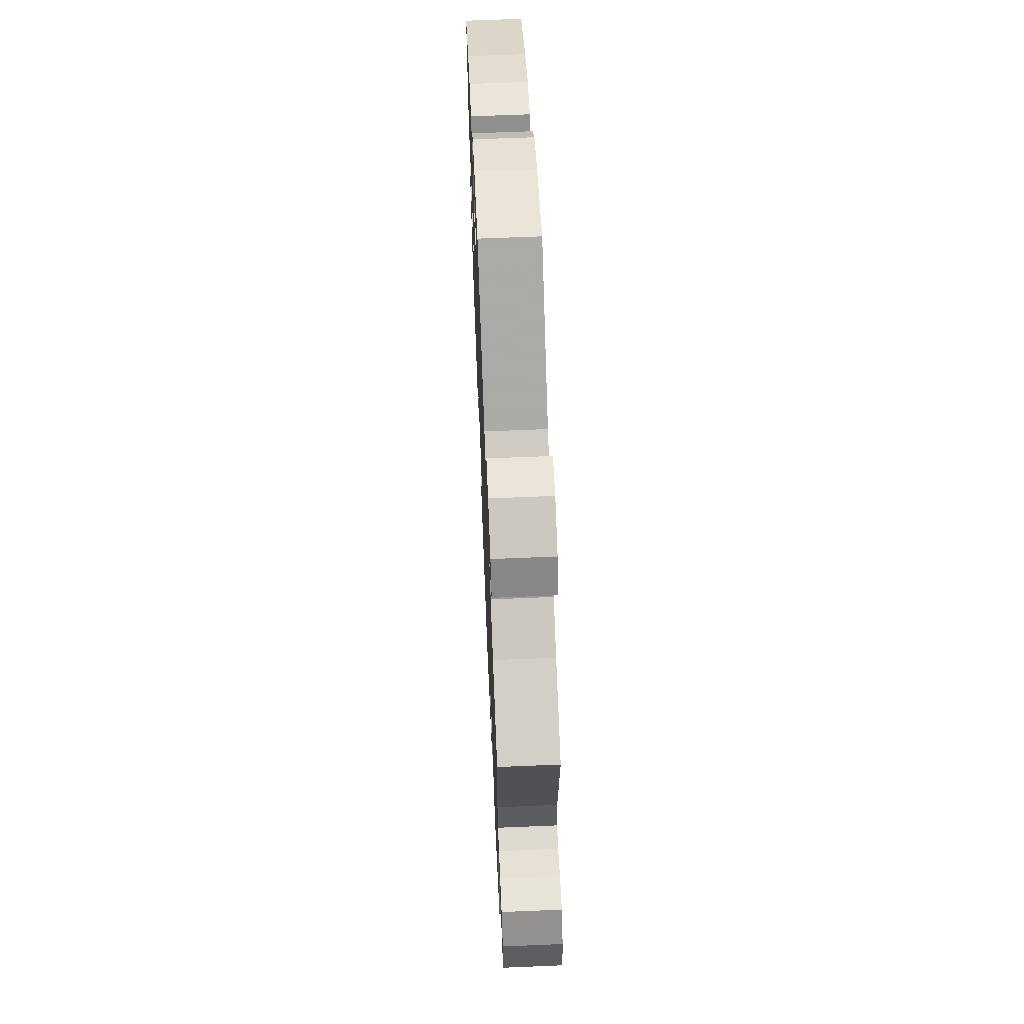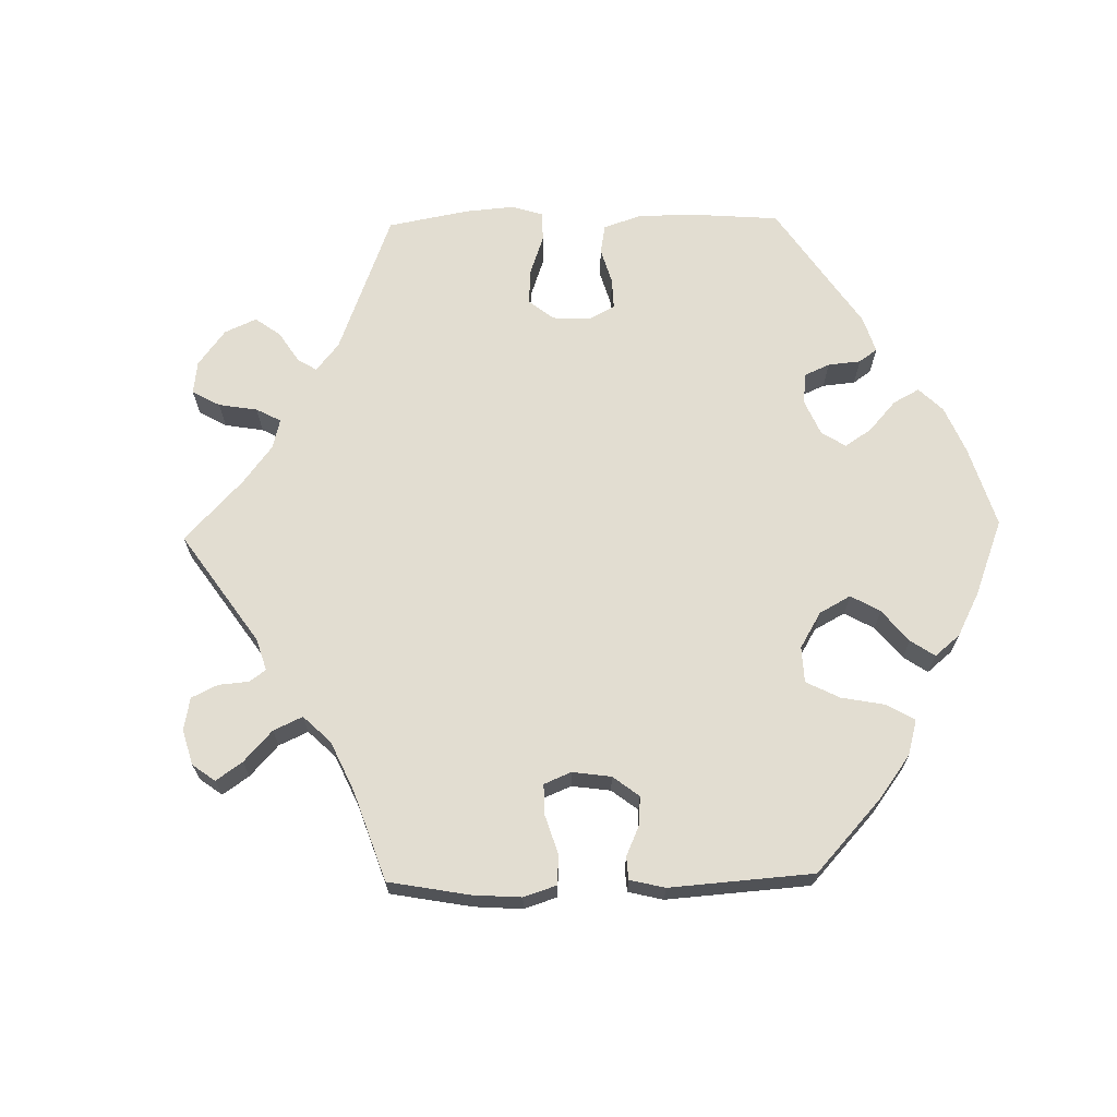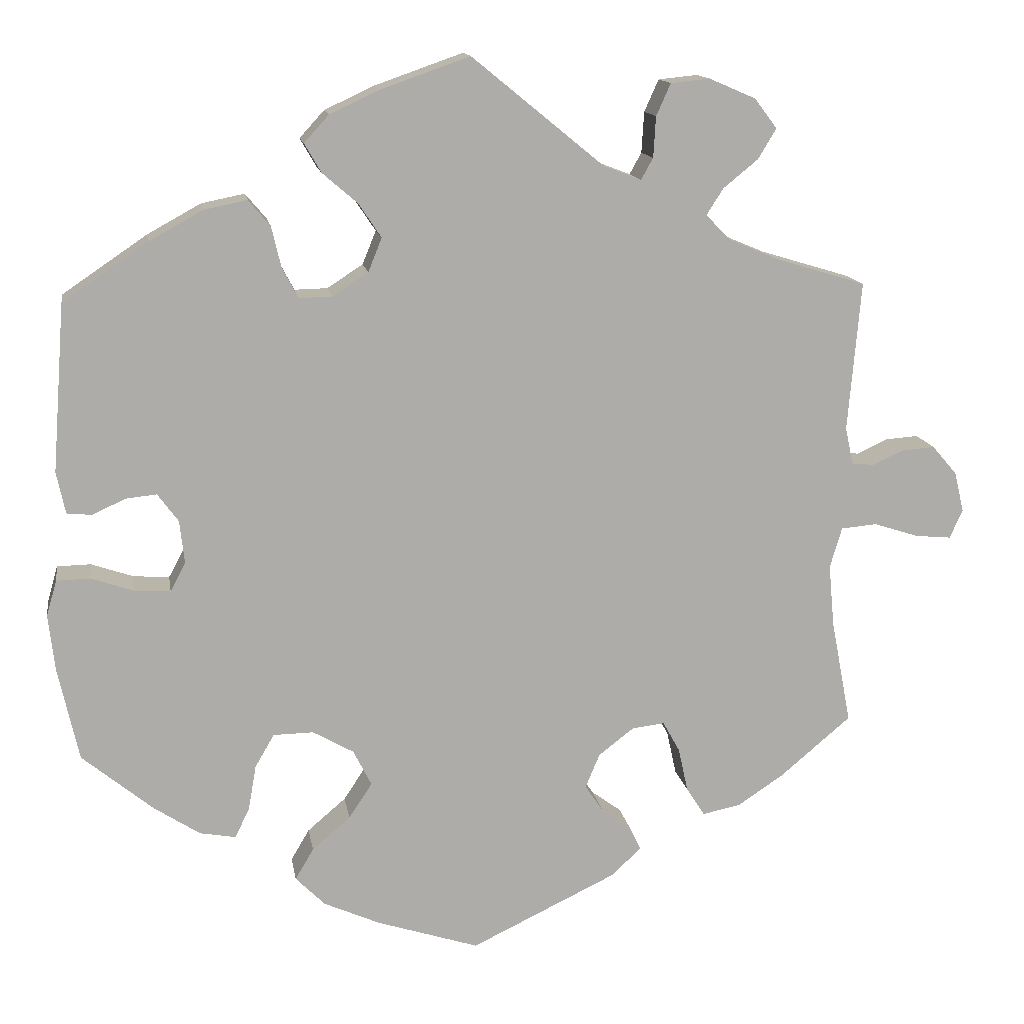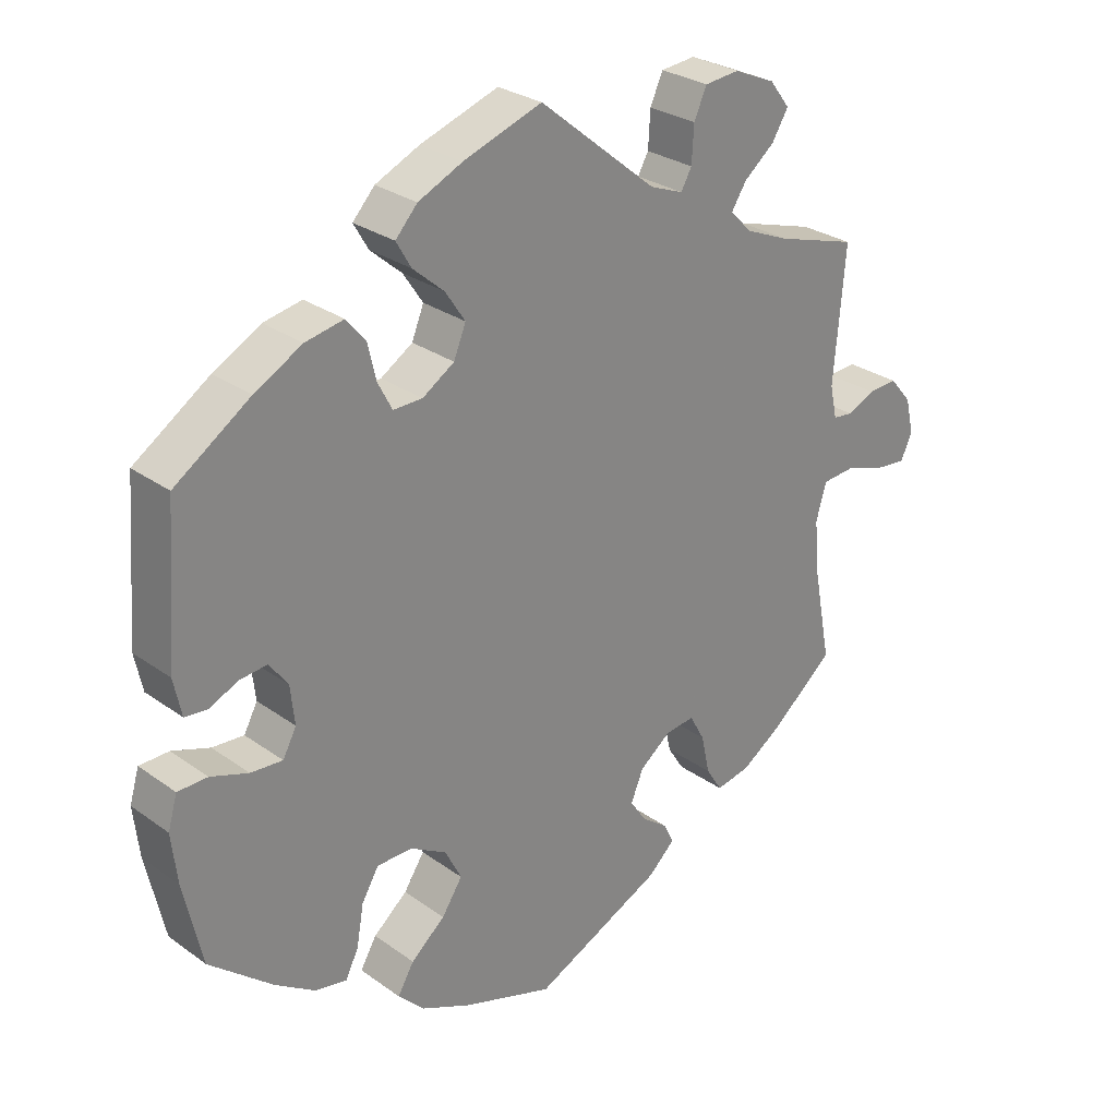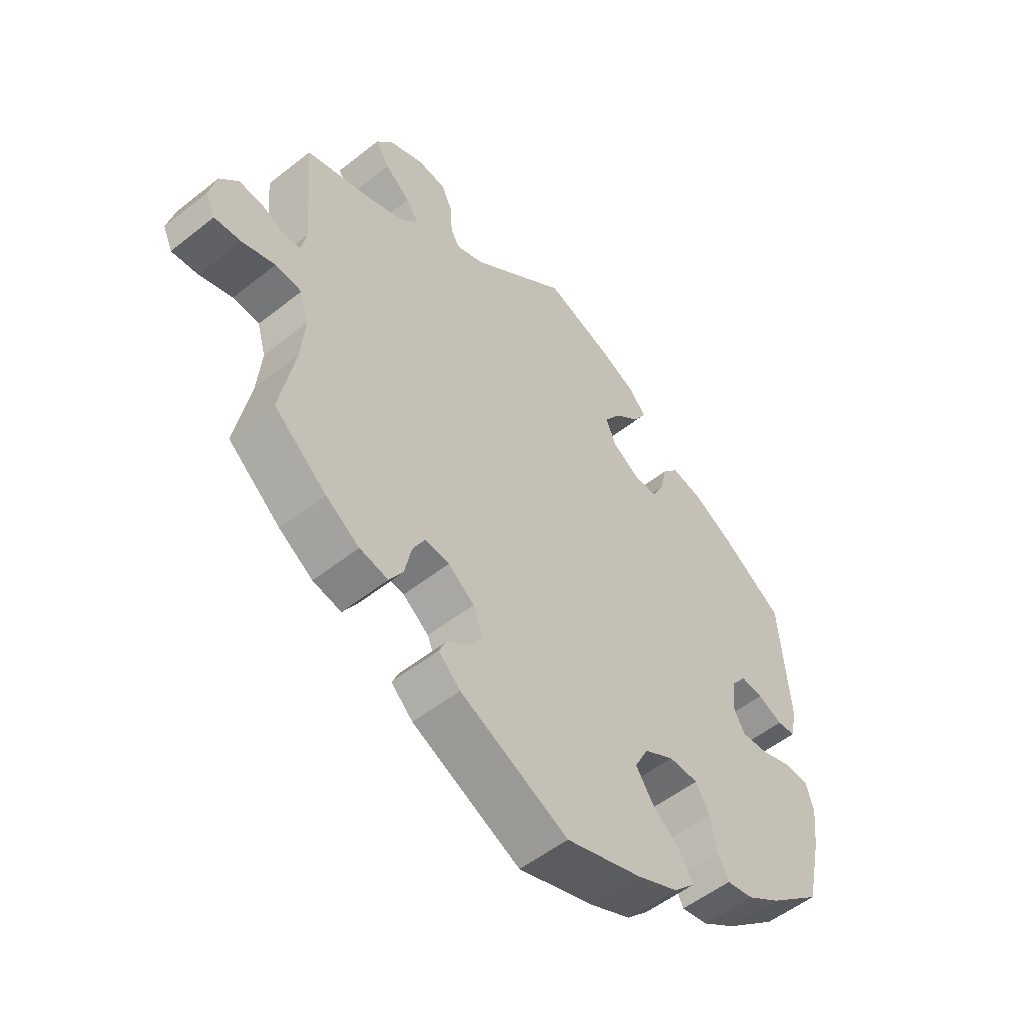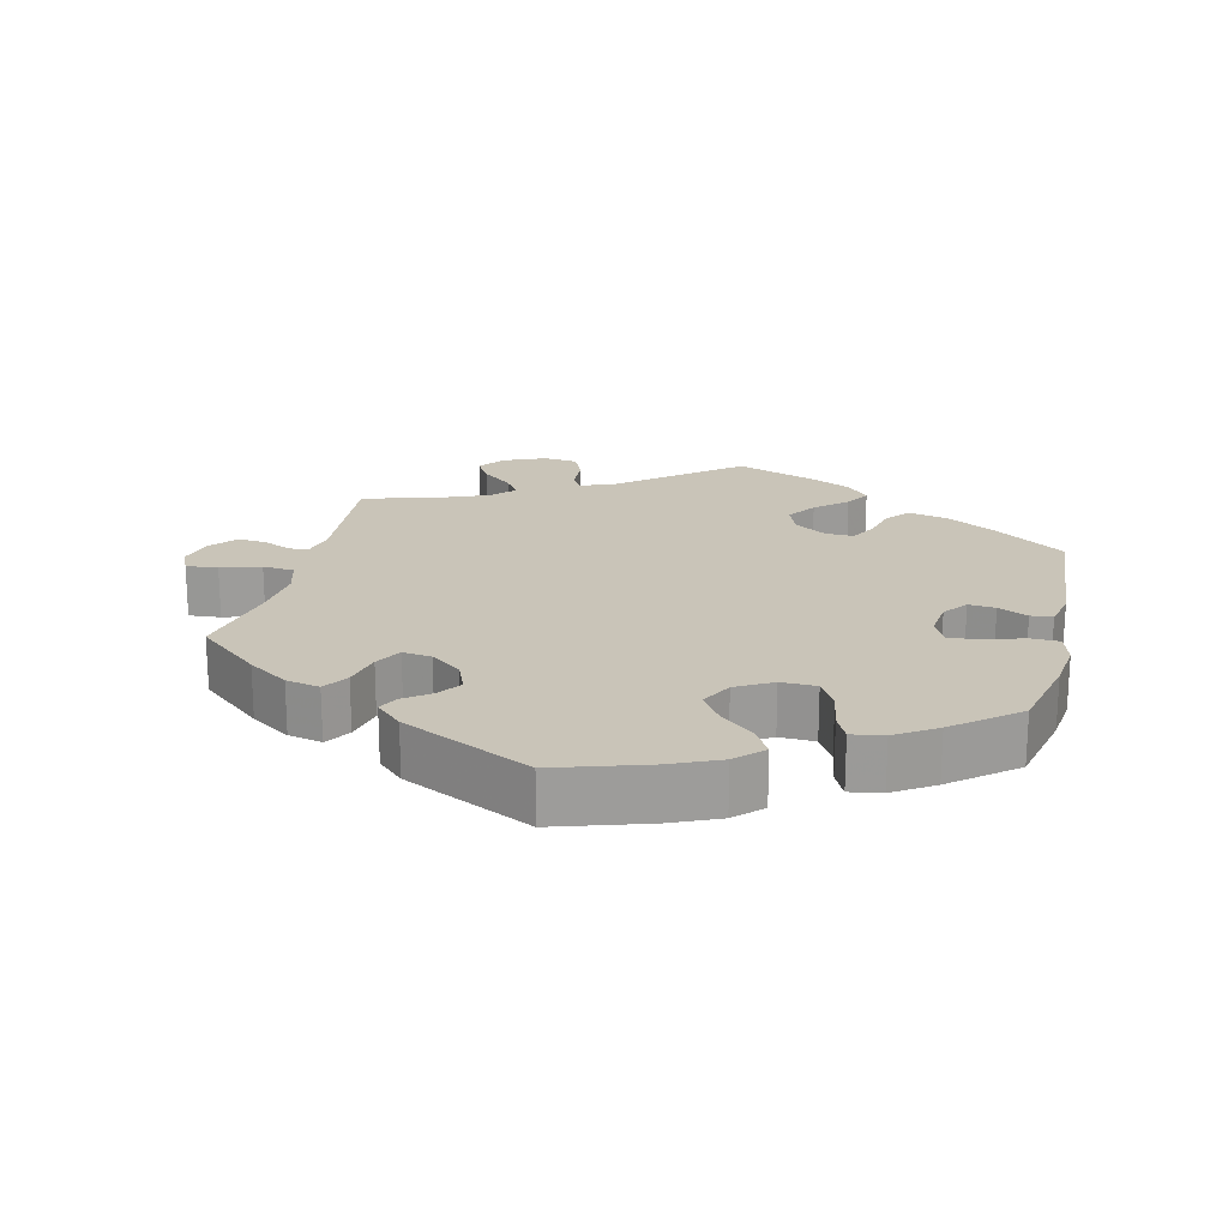
<metadata>
{"format":"obj","ext":"obj","renderer":"f3d","projection":"perspective","resolution":1024,"background":"white","views":[{"elev":64.8,"azim":87.6,"up":"+Z"},{"elev":68.4,"azim":148.8,"up":"+Y"},{"elev":13.6,"azim":-9.1,"up":"+Z"},{"elev":27.9,"azim":-42.6,"up":"+Z"},{"elev":-53.3,"azim":130.3,"up":"+Z"},{"elev":20.2,"azim":-166.3,"up":"+Y"}]}
</metadata>
<code>
v -0.395 0.07 0.361
v -0.328 0.07 0.398
v -0.274 0.07 0.409
v -0.247 0.07 0.377
v -0.235 0.07 0.326
v -0.215 0.07 0.288
v -0.174 0.07 0.289
v -0.129 0.07 0.318
v -0.112 0.07 0.36
v -0.14 0.07 0.402
v -0.184 0.07 0.44
v -0.205 0.07 0.476
v -0.174 0.07 0.51
v -0.112 0.07 0.539
v -0.001 0.07 0.578
v 0.164 0.07 0.443
v 0.211 0.07 0.425
v 0.226 0.07 0.452
v 0.229 0.07 0.503
v 0.247 0.07 0.543
v 0.296 0.07 0.548
v 0.354 0.07 0.523
v 0.382 0.07 0.486
v 0.359 0.07 0.448
v 0.316 0.07 0.413
v 0.295 0.07 0.38
v 0.325 0.07 0.349
v 0.387 0.07 0.323
v 0.5 0.07 0.289
v 0.484 0.07 0.102
v 0.494 0.07 0.056
v 0.522 0.07 0.053
v 0.561 0.07 0.071
v 0.602 0.07 0.074
v 0.633 0.07 0.038
v 0.645 0.07 -0.012
v 0.629 0.07 -0.048
v 0.584 0.07 -0.044
v 0.528 0.07 -0.026
v 0.483 0.07 -0.03
v 0.468 0.07 -0.081
v 0.475 0.07 -0.158
v 0.5 0.07 -0.289
v 0.411 0.07 -0.364
v 0.354 0.07 -0.402
v 0.306 0.07 -0.412
v 0.283 0.07 -0.376
v 0.271 0.07 -0.321
v 0.25 0.07 -0.283
v 0.209 0.07 -0.288
v 0.165 0.07 -0.322
v 0.147 0.07 -0.365
v 0.17 0.07 -0.399
v 0.207 0.07 -0.426
v 0.221 0.07 -0.455
v 0.184 0.07 -0.49
v 0.001 0.07 -0.578
v -0.127 0.07 -0.537
v -0.197 0.07 -0.506
v -0.234 0.07 -0.469
v -0.211 0.07 -0.43
v -0.163 0.07 -0.389
v -0.134 0.07 -0.345
v -0.157 0.07 -0.3
v -0.208 0.07 -0.271
v -0.258 0.07 -0.272
v -0.282 0.07 -0.313
v -0.292 0.07 -0.37
v -0.31 0.07 -0.407
v -0.355 0.07 -0.399
v -0.412 0.07 -0.362
v -0.501 0.07 -0.289
v -0.527 0.07 -0.172
v -0.535 0.07 -0.102
v -0.522 0.07 -0.057
v -0.48 0.07 -0.056
v -0.427 0.07 -0.074
v -0.382 0.07 -0.077
v -0.363 0.07 -0.041
v -0.369 0.07 0.013
v -0.395 0.07 0.048
v -0.433 0.07 0.044
v -0.475 0.07 0.025
v -0.506 0.07 0.028
v -0.517 0.07 0.08
v -0.501 0.07 0.289
v -0.395 0 0.361
v -0.328 0 0.398
v -0.274 0 0.409
v -0.247 0 0.377
v -0.235 0 0.326
v -0.215 0 0.288
v -0.174 0 0.289
v -0.129 0 0.318
v -0.112 0 0.36
v -0.14 0 0.402
v -0.184 0 0.44
v -0.205 0 0.476
v -0.174 0 0.51
v -0.112 0 0.539
v -0.001 0 0.578
v 0.164 0 0.443
v 0.211 0 0.425
v 0.226 0 0.452
v 0.229 0 0.503
v 0.247 0 0.543
v 0.296 0 0.548
v 0.354 0 0.523
v 0.382 0 0.486
v 0.359 0 0.448
v 0.316 0 0.413
v 0.295 0 0.38
v 0.325 0 0.349
v 0.387 0 0.323
v 0.5 0 0.289
v 0.484 0 0.102
v 0.494 0 0.056
v 0.522 0 0.053
v 0.561 0 0.071
v 0.602 0 0.074
v 0.633 0 0.038
v 0.645 0 -0.012
v 0.629 0 -0.048
v 0.584 0 -0.044
v 0.528 0 -0.026
v 0.483 0 -0.03
v 0.468 0 -0.081
v 0.475 0 -0.158
v 0.5 0 -0.289
v 0.411 0 -0.364
v 0.354 0 -0.402
v 0.306 0 -0.412
v 0.283 0 -0.376
v 0.271 0 -0.321
v 0.25 0 -0.283
v 0.209 0 -0.288
v 0.165 0 -0.322
v 0.147 0 -0.365
v 0.17 0 -0.399
v 0.207 0 -0.426
v 0.221 0 -0.455
v 0.184 0 -0.49
v 0.001 0 -0.578
v -0.127 0 -0.537
v -0.197 0 -0.506
v -0.234 0 -0.469
v -0.211 0 -0.43
v -0.163 0 -0.389
v -0.134 0 -0.345
v -0.157 0 -0.3
v -0.208 0 -0.271
v -0.258 0 -0.272
v -0.282 0 -0.313
v -0.292 0 -0.37
v -0.31 0 -0.407
v -0.355 0 -0.399
v -0.412 0 -0.362
v -0.501 0 -0.289
v -0.527 0 -0.172
v -0.535 0 -0.102
v -0.522 0 -0.057
v -0.48 0 -0.056
v -0.427 0 -0.074
v -0.382 0 -0.077
v -0.363 0 -0.041
v -0.369 0 0.013
v -0.395 0 0.048
v -0.433 0 0.044
v -0.475 0 0.025
v -0.506 0 0.028
v -0.517 0 0.08
v -0.501 0 0.289
f 82 83 84 85
f 81 82 85 86
f 80 81 86 1
f 74 75 76 77
f 74 77 78
f 73 74 78
f 72 73 78
f 71 72 78
f 70 71 78 79
f 67 68 69 70
f 66 67 70 79
f 59 60 61 62
f 59 62 63
f 58 59 63
f 57 58 63
f 56 57 63 64
f 53 54 55 56
f 52 53 56 64
f 45 46 47 48
f 45 48 49
f 42 43 44 45
f 41 42 45 49
f 40 41 49 50
f 36 37 38 39
f 36 39 40
f 35 36 40
f 32 33 34 35
f 31 32 35 40
f 30 31 40 50
f 28 29 30 50
f 22 23 24 25
f 22 25 26
f 21 22 26
f 18 19 20 21
f 17 18 21 26
f 16 17 26 27
f 14 15 16
f 13 14 16 27
f 10 11 12 13
f 9 10 13 27
f 2 3 4 5
f 2 5 6
f 1 2 6
f 80 1 6
f 65 66 79 80
f 65 80 6 7
f 51 52 64 65
f 51 65 7 8
f 27 28 50 51
f 8 9 27 51
f 171 170 169 168
f 172 171 168 167
f 87 172 167 166
f 163 162 161 160
f 164 163 160
f 164 160 159
f 164 159 158
f 164 158 157
f 165 164 157 156
f 156 155 154 153
f 165 156 153 152
f 148 147 146 145
f 149 148 145
f 149 145 144
f 149 144 143
f 150 149 143 142
f 142 141 140 139
f 150 142 139 138
f 134 133 132 131
f 135 134 131
f 131 130 129 128
f 135 131 128 127
f 136 135 127 126
f 125 124 123 122
f 126 125 122
f 126 122 121
f 121 120 119 118
f 126 121 118 117
f 136 126 117 116
f 136 116 115 114
f 111 110 109 108
f 112 111 108
f 112 108 107
f 107 106 105 104
f 112 107 104 103
f 113 112 103 102
f 102 101 100
f 113 102 100 99
f 99 98 97 96
f 113 99 96 95
f 91 90 89 88
f 92 91 88
f 92 88 87
f 92 87 166
f 166 165 152 151
f 93 92 166 151
f 151 150 138 137
f 94 93 151 137
f 137 136 114 113
f 137 113 95 94
f 1 87 88 2
f 2 88 89 3
f 3 89 90 4
f 4 90 91 5
f 5 91 92 6
f 6 92 93 7
f 7 93 94 8
f 8 94 95 9
f 9 95 96 10
f 10 96 97 11
f 11 97 98 12
f 12 98 99 13
f 13 99 100 14
f 14 100 101 15
f 15 101 102 16
f 16 102 103 17
f 17 103 104 18
f 18 104 105 19
f 19 105 106 20
f 20 106 107 21
f 21 107 108 22
f 22 108 109 23
f 23 109 110 24
f 24 110 111 25
f 25 111 112 26
f 26 112 113 27
f 27 113 114 28
f 28 114 115 29
f 29 115 116 30
f 30 116 117 31
f 31 117 118 32
f 32 118 119 33
f 33 119 120 34
f 34 120 121 35
f 35 121 122 36
f 36 122 123 37
f 37 123 124 38
f 38 124 125 39
f 39 125 126 40
f 40 126 127 41
f 41 127 128 42
f 42 128 129 43
f 43 129 130 44
f 44 130 131 45
f 45 131 132 46
f 46 132 133 47
f 47 133 134 48
f 48 134 135 49
f 49 135 136 50
f 50 136 137 51
f 51 137 138 52
f 52 138 139 53
f 53 139 140 54
f 54 140 141 55
f 55 141 142 56
f 56 142 143 57
f 57 143 144 58
f 58 144 145 59
f 59 145 146 60
f 60 146 147 61
f 61 147 148 62
f 62 148 149 63
f 63 149 150 64
f 64 150 151 65
f 65 151 152 66
f 66 152 153 67
f 67 153 154 68
f 68 154 155 69
f 69 155 156 70
f 70 156 157 71
f 71 157 158 72
f 72 158 159 73
f 73 159 160 74
f 74 160 161 75
f 75 161 162 76
f 76 162 163 77
f 77 163 164 78
f 78 164 165 79
f 79 165 166 80
f 80 166 167 81
f 81 167 168 82
f 82 168 169 83
f 83 169 170 84
f 84 170 171 85
f 85 171 172 86
f 86 172 87 1

</code>
